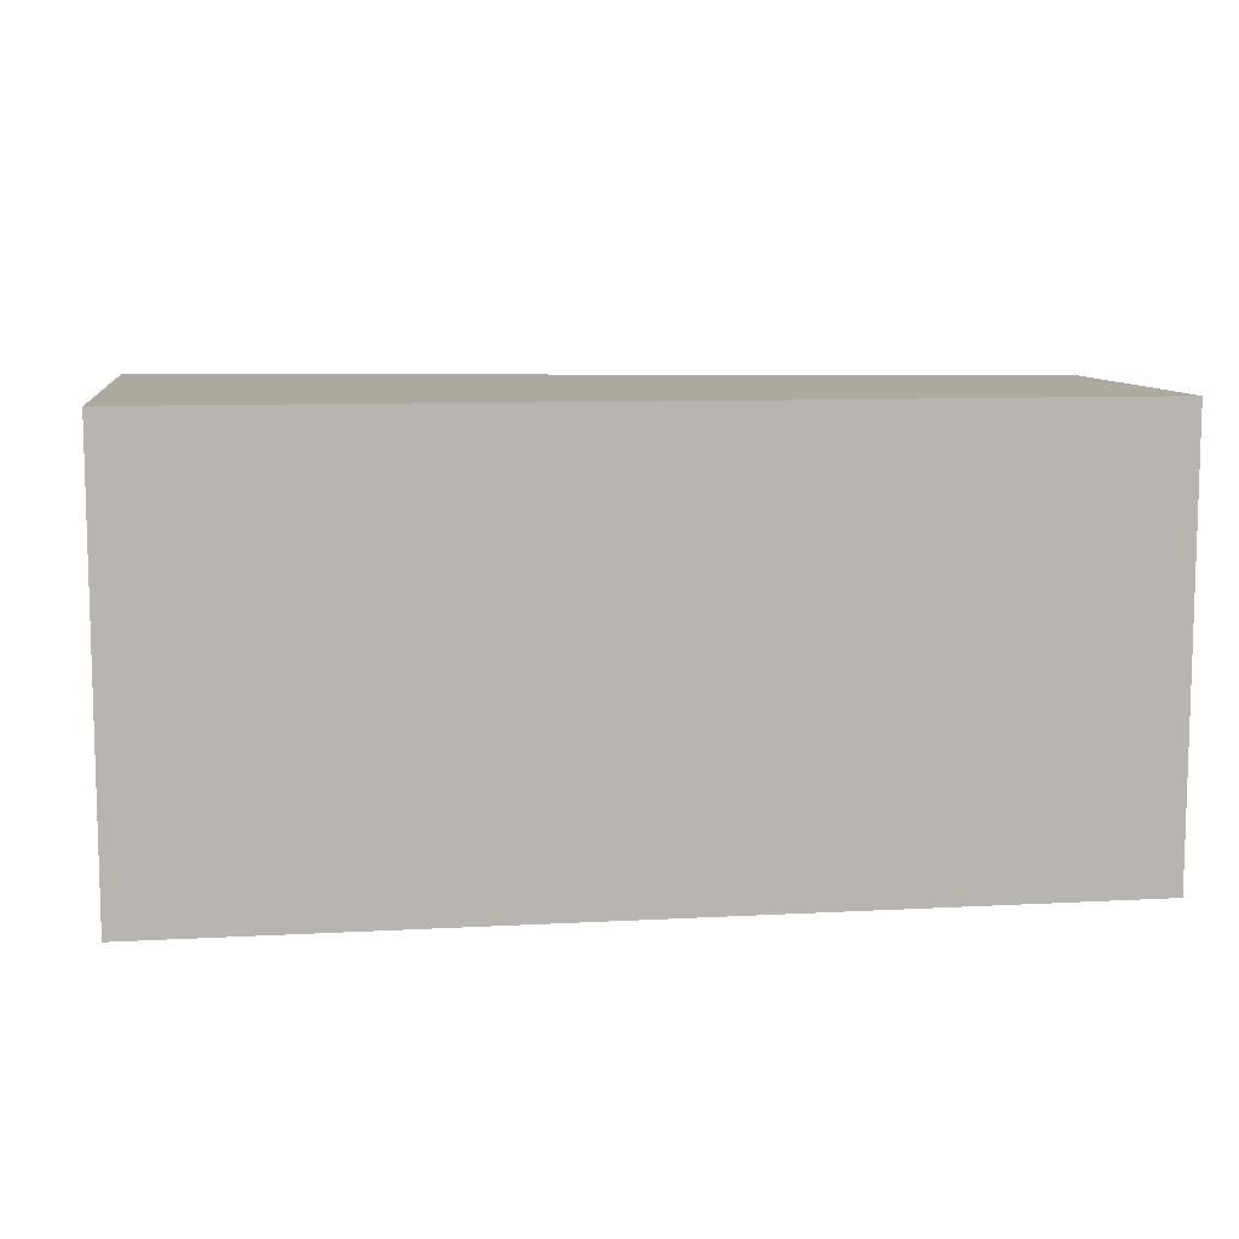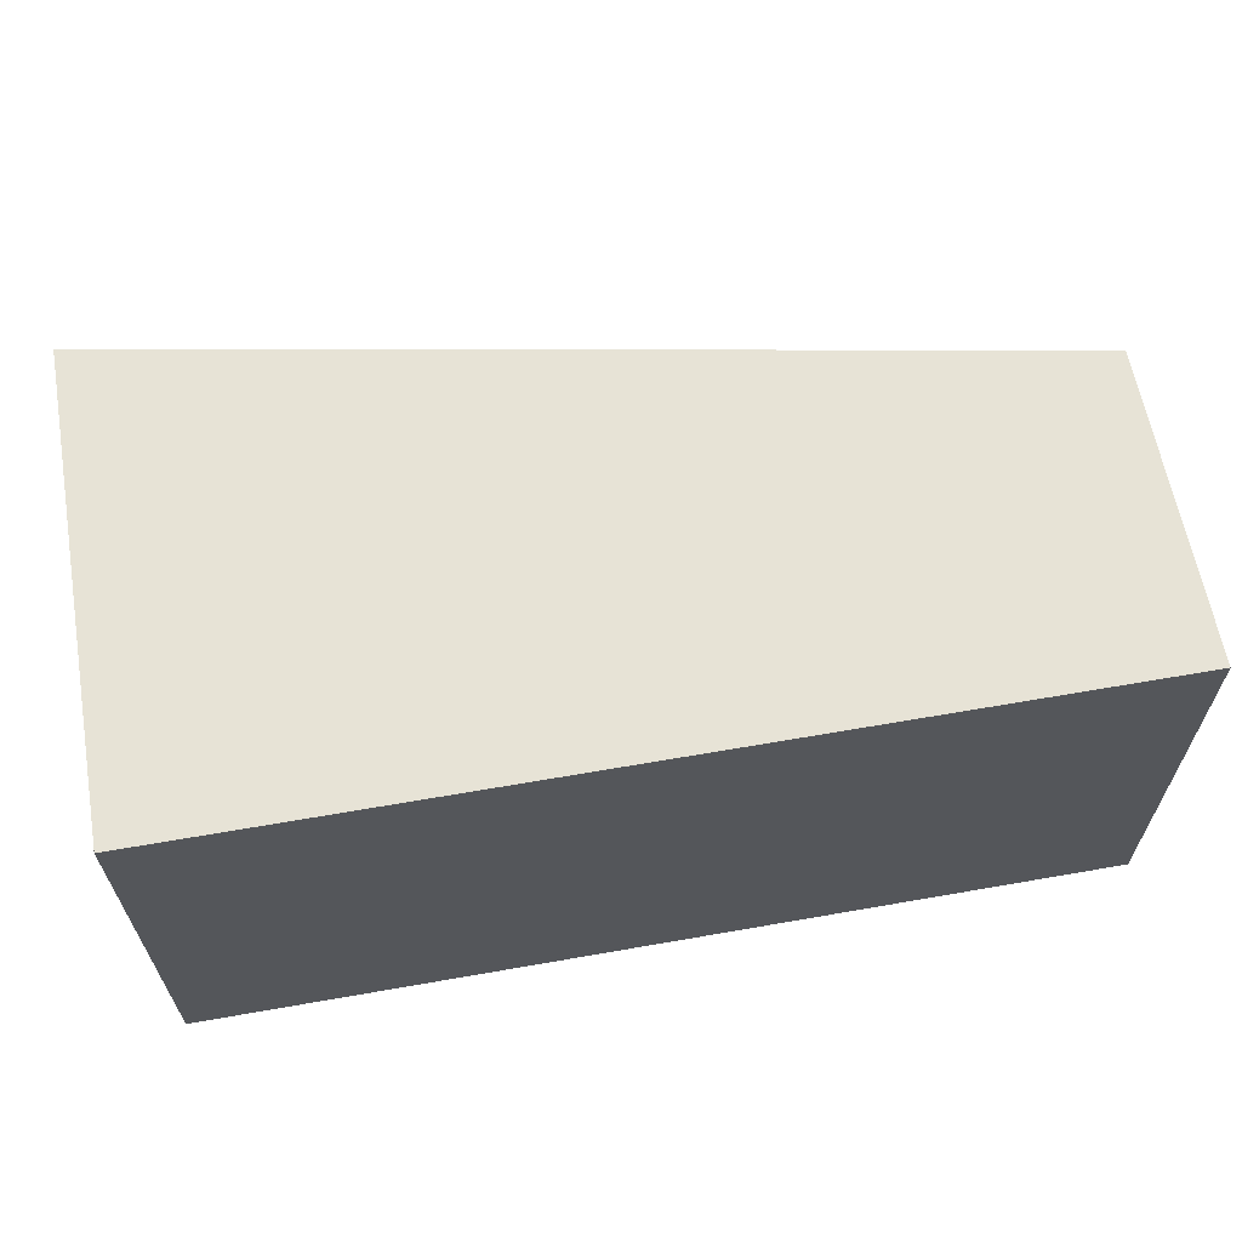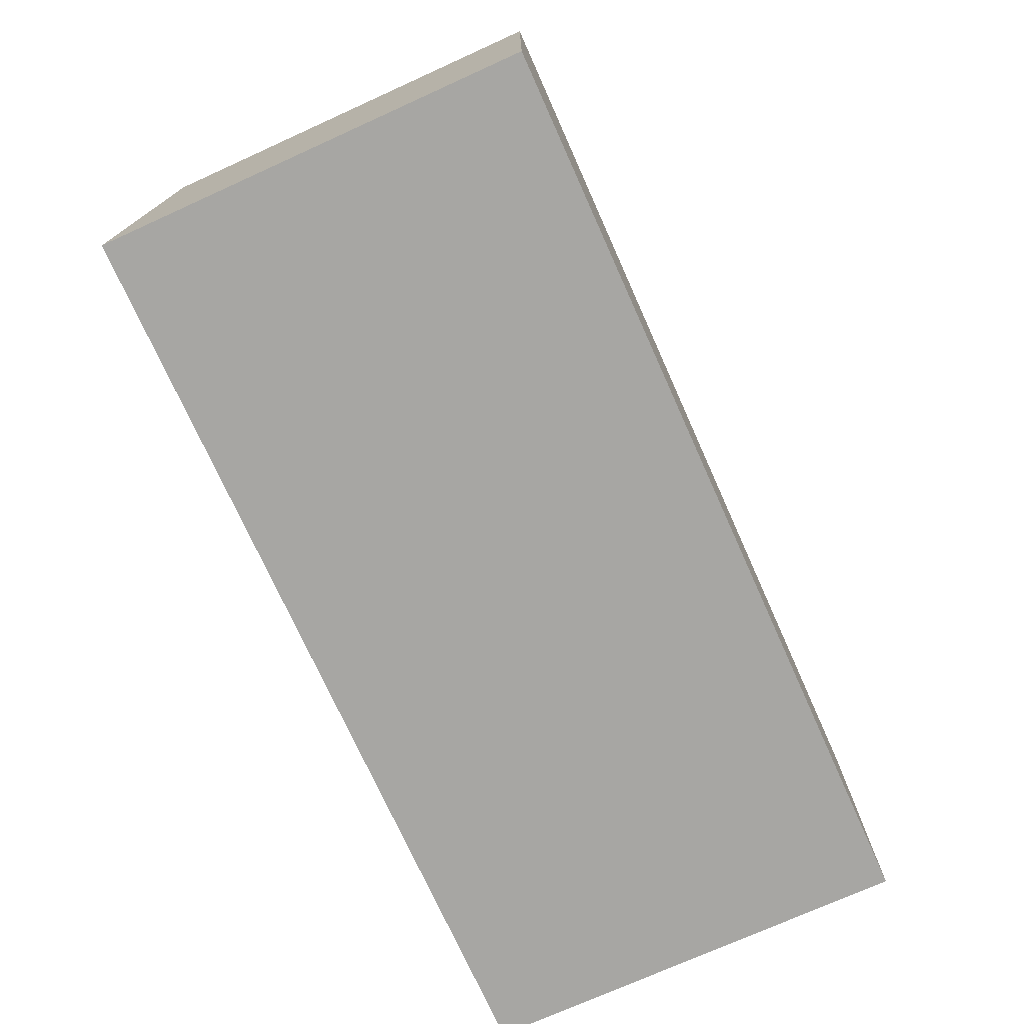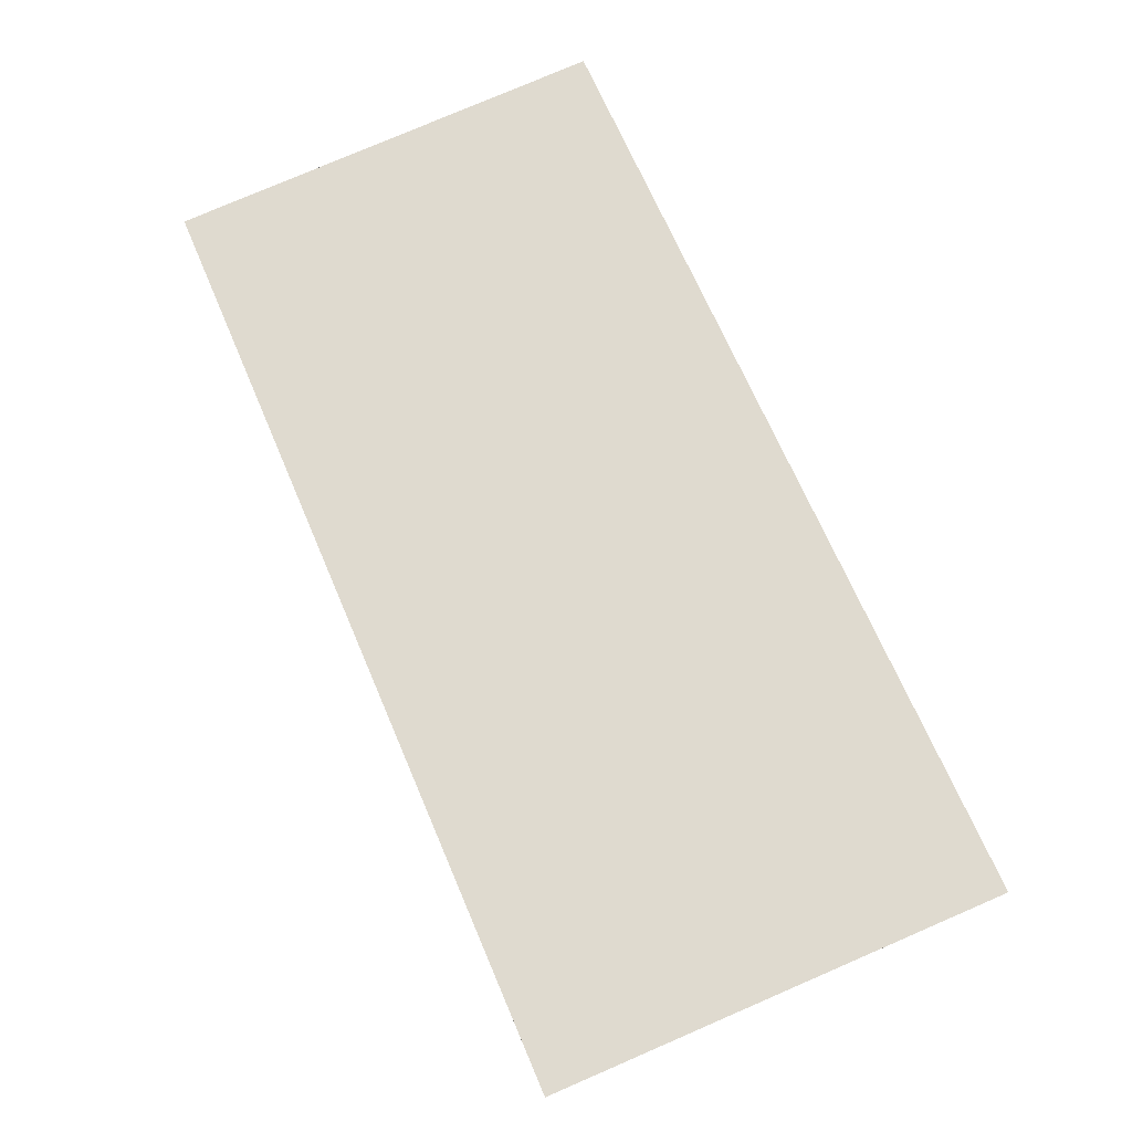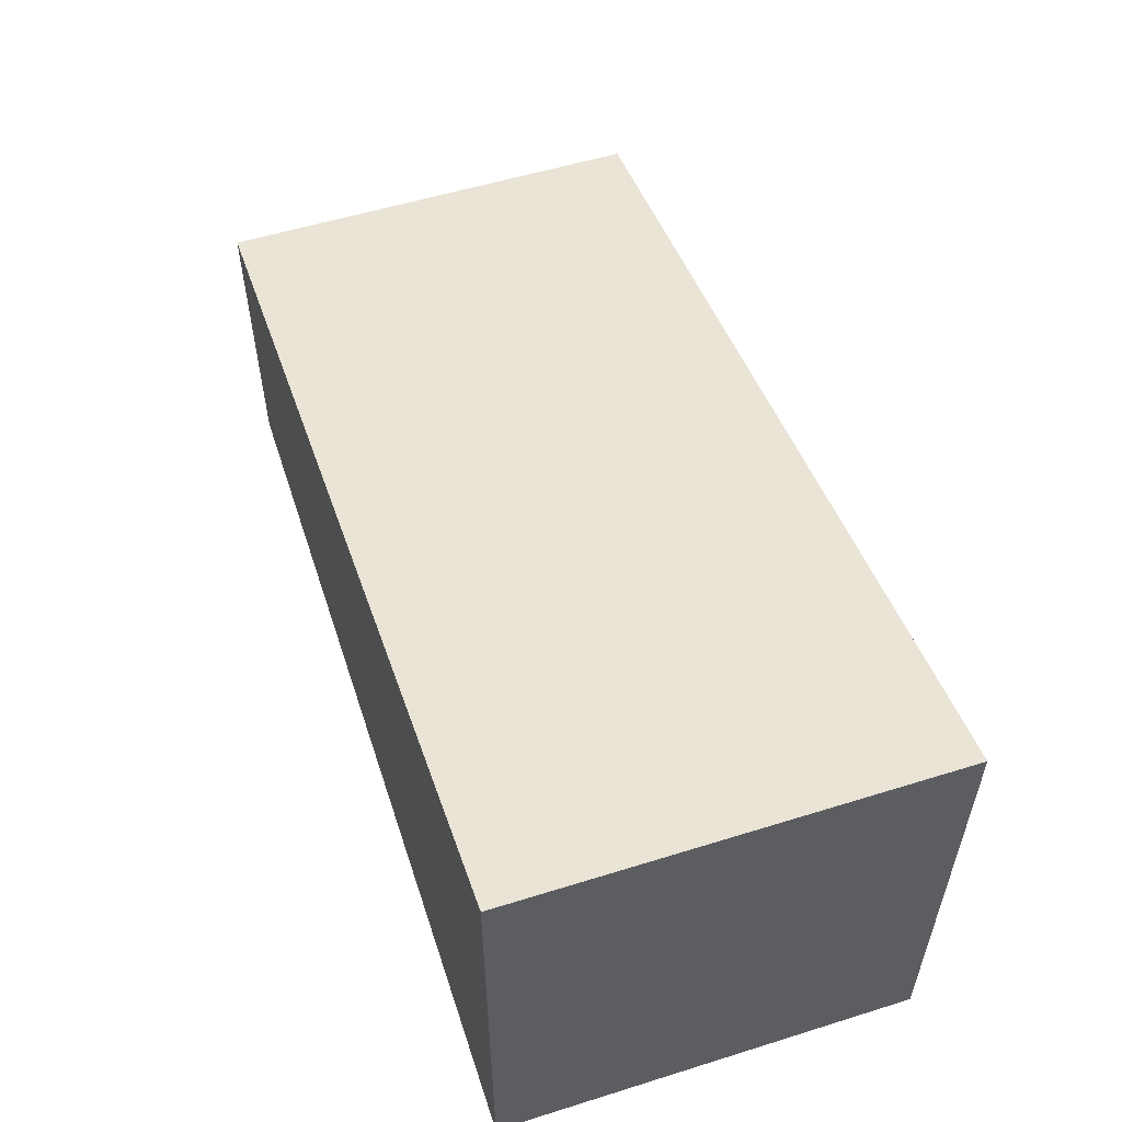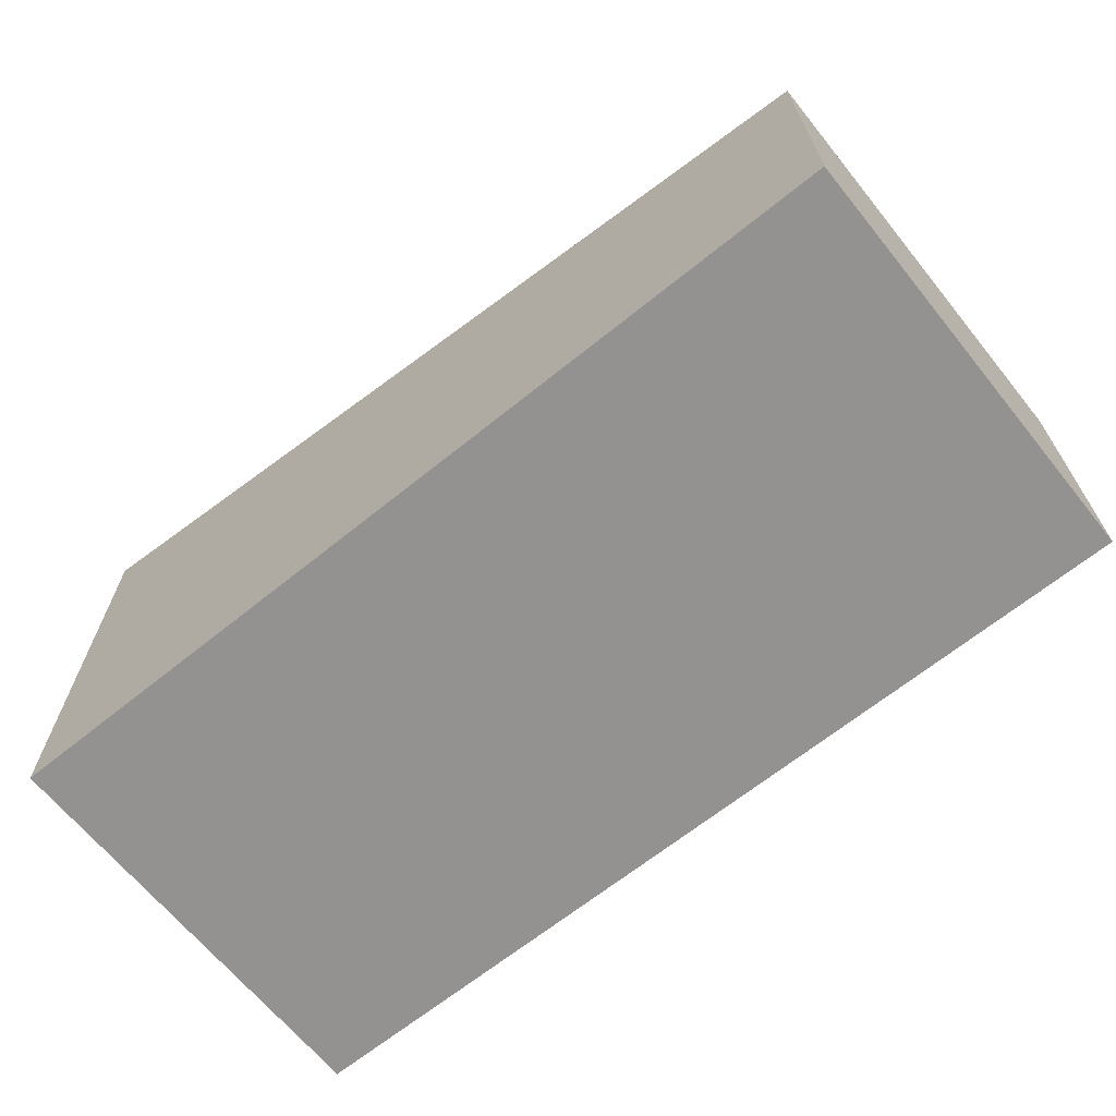
<metadata>
{"format":"obj","ext":"obj","renderer":"f3d","projection":"perspective","resolution":1024,"background":"white","views":[{"elev":9.1,"azim":-8.2,"up":"+Z"},{"elev":62.7,"azim":-10.1,"up":"+Z"},{"elev":-74.1,"azim":-65.7,"up":"+Y"},{"elev":78.4,"azim":-113.3,"up":"+Y"},{"elev":54.9,"azim":-108.2,"up":"+Y"},{"elev":-66.4,"azim":39.0,"up":"+Y"}]}
</metadata>
<code>
g HumanCharacter:L_Feet
v -0.0156 0.02718 0.0169
v 0.0559 0.01431 0.0169
v -0.0156 -0.01 0.0169
v 0.0559 -0.01 0.0169
v 0.0559 0.01431 0.0169
v 0.0559 0.01431 -0.0169
v 0.0559 -0.01 0.0169
v 0.0559 -0.01 -0.0169
v 0.0559 -0.01 -0.0169
v 0.0559 0.01431 -0.0169
v -0.0156 -0.01 -0.0169
v -0.0156 0.02718 -0.0169
v -0.0156 0.02718 -0.0169
v -0.0156 0.02718 0.0169
v -0.0156 -0.01 -0.0169
v -0.0156 -0.01 0.0169
v -0.0156 -0.01 0.0169
v 0.0559 -0.01 0.0169
v -0.0156 -0.01 -0.0169
v 0.0559 -0.01 -0.0169
v -0.0156 0.02718 -0.0169
v 0.0559 0.01431 -0.0169
v -0.0156 0.02718 0.0169
v 0.0559 0.01431 0.0169
g HumanCharacter:L_Feet_0
f 3 2 1
f 3 4 2
f 7 6 5
f 7 8 6
f 11 10 9
f 11 12 10
f 15 14 13
f 15 16 14
f 19 18 17
f 19 20 18
f 23 22 21
f 23 24 22

</code>
